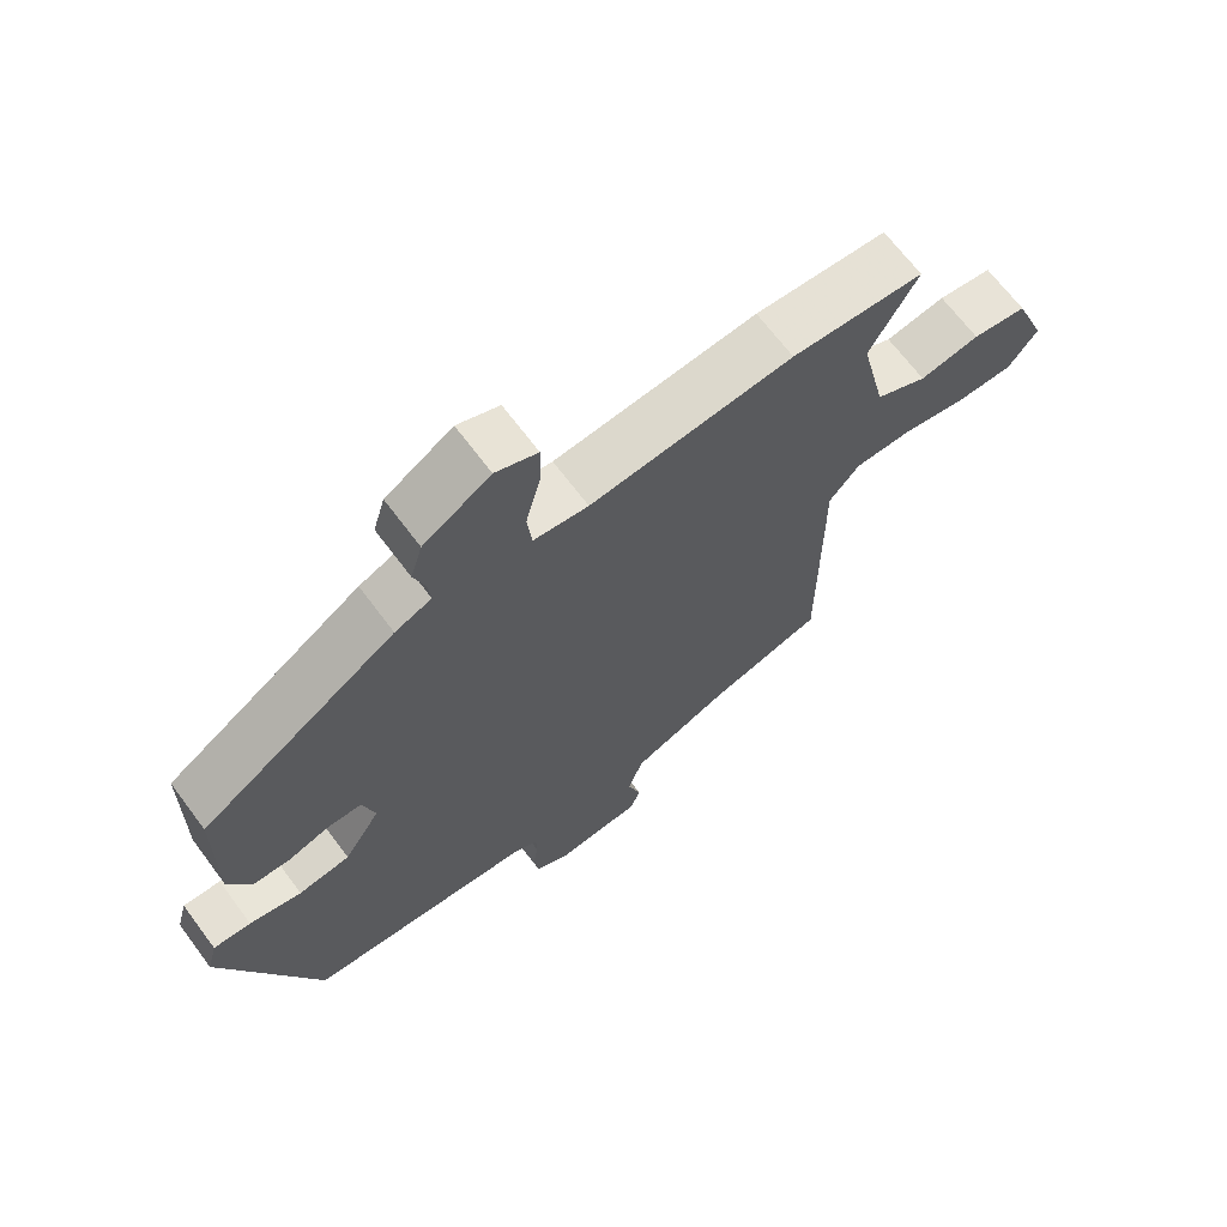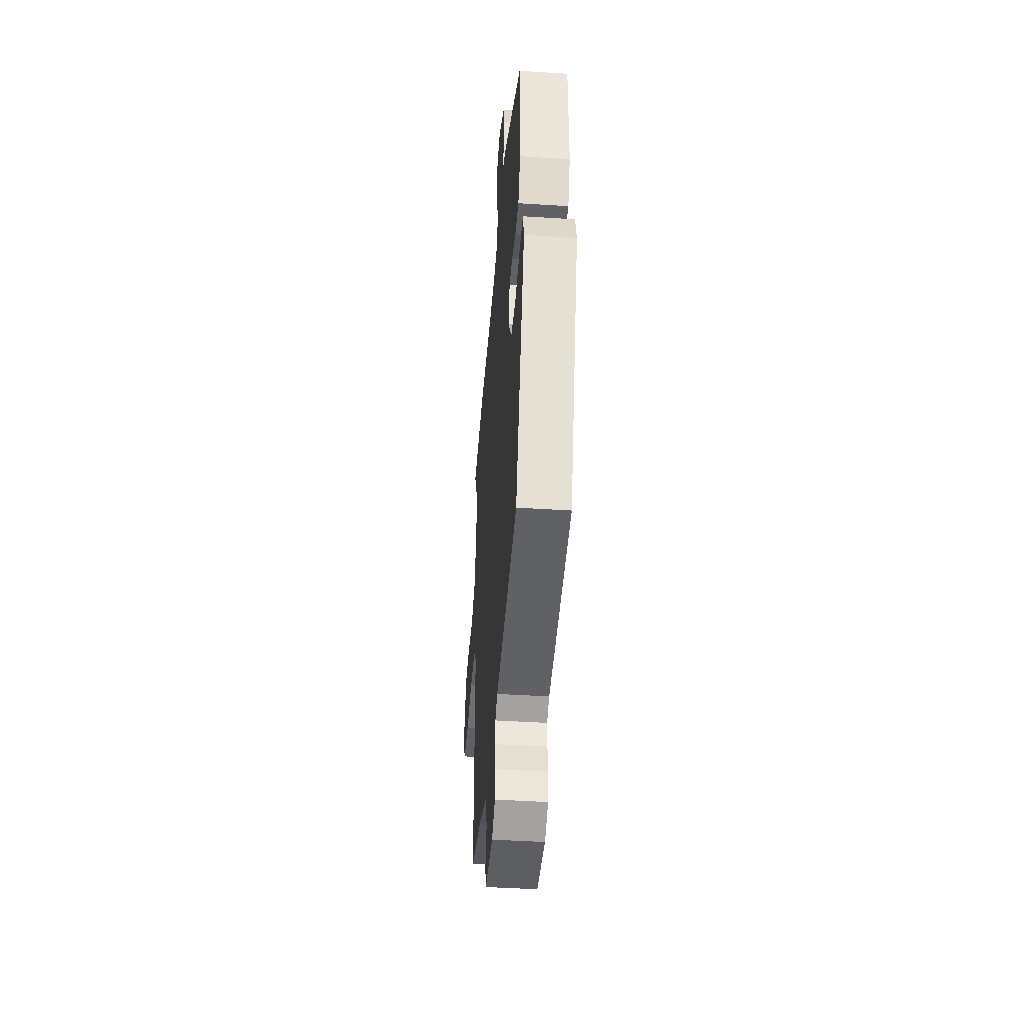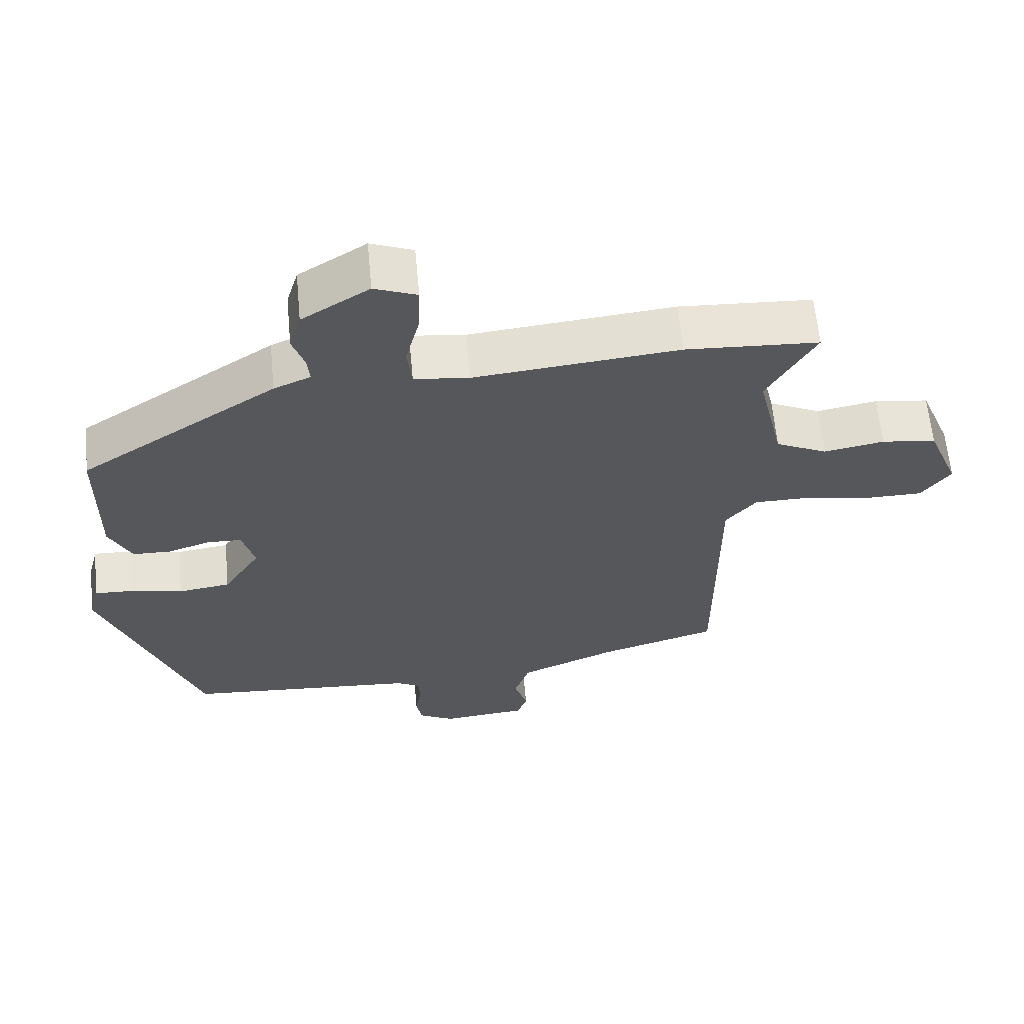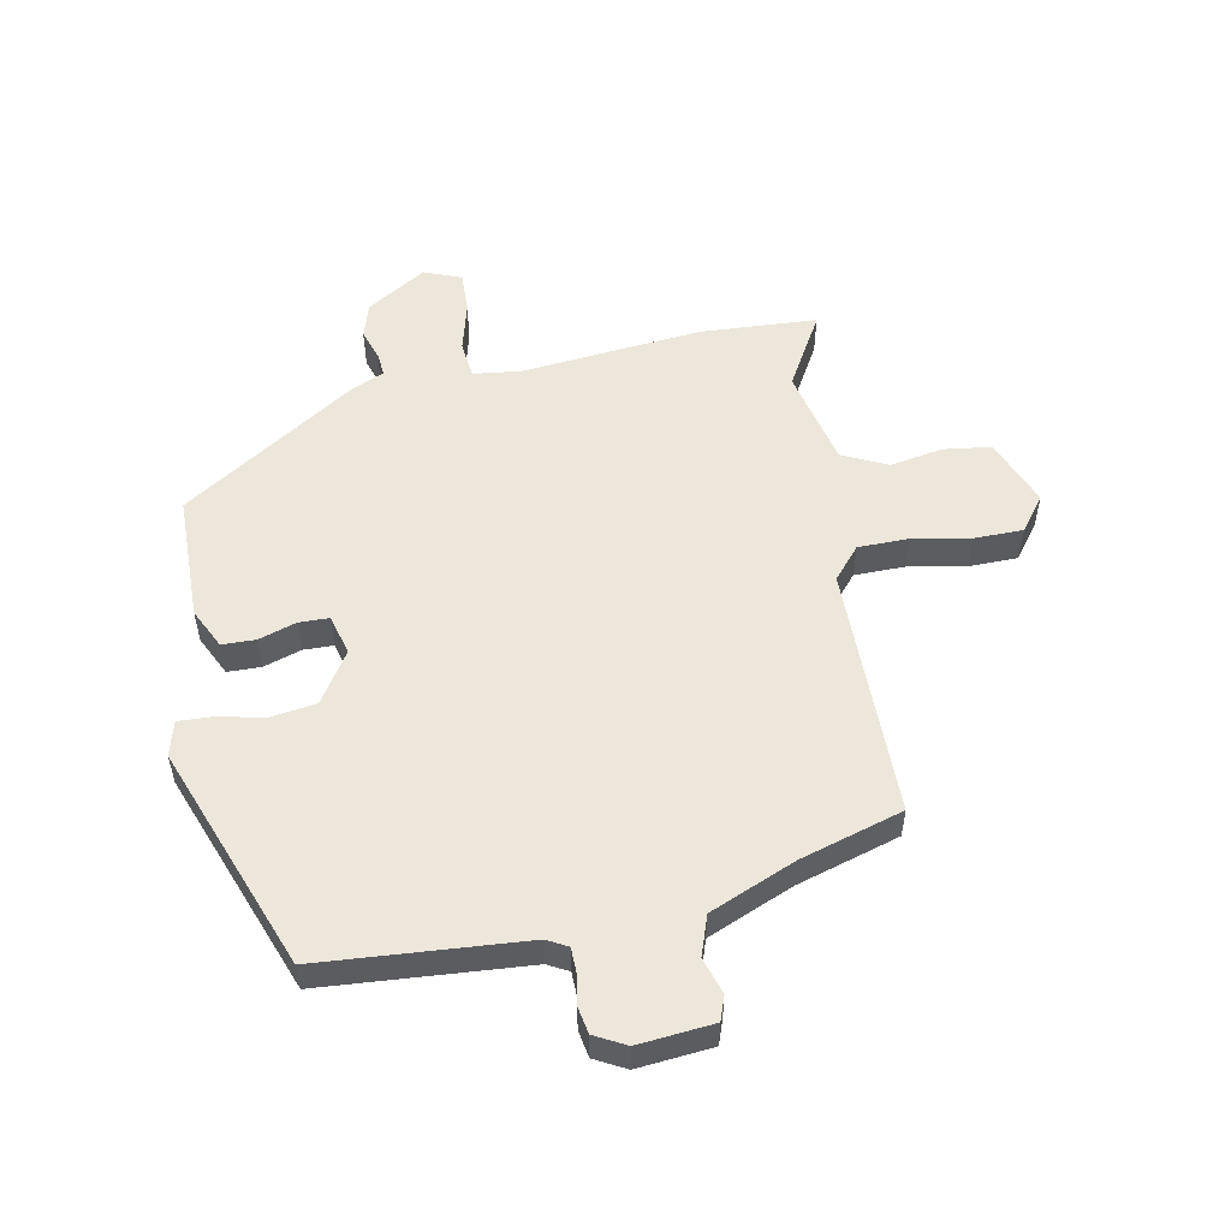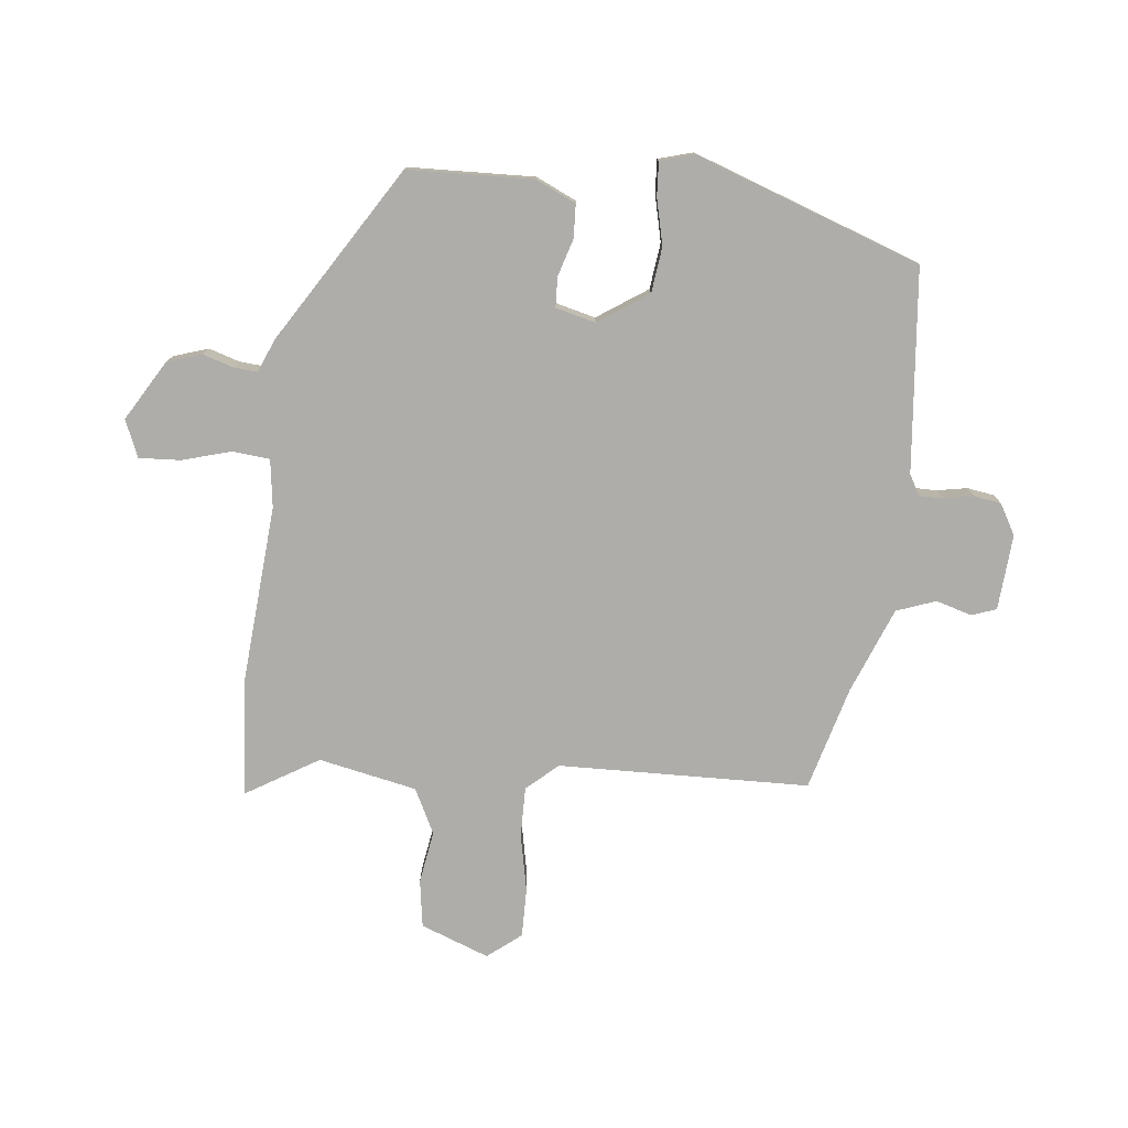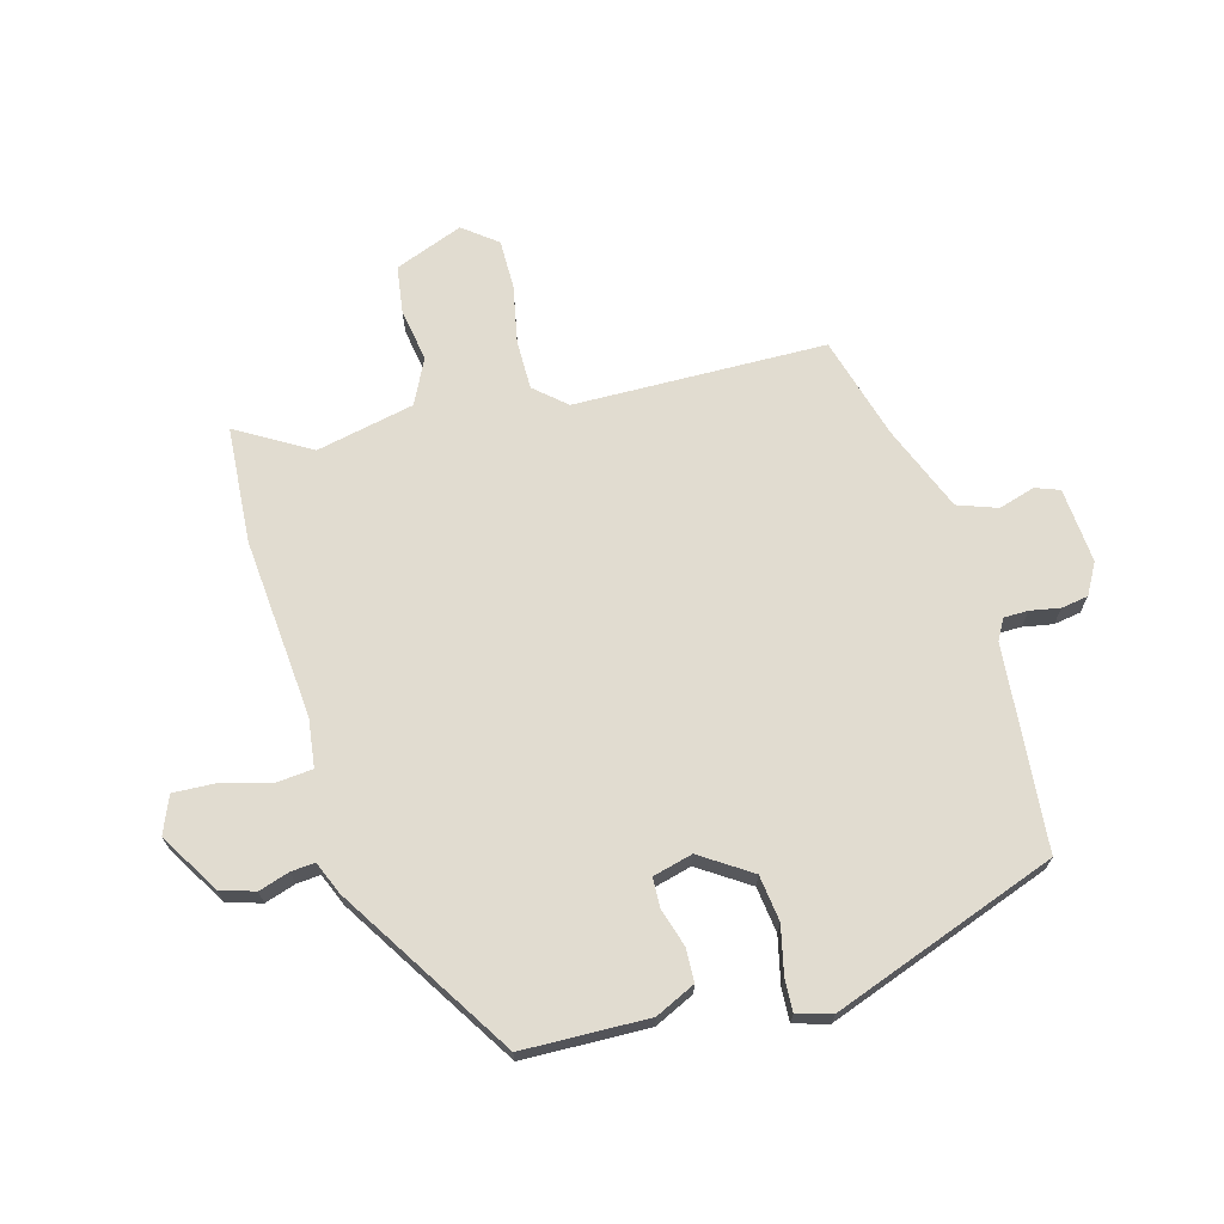
<metadata>
{"format":"obj","ext":"obj","renderer":"f3d","projection":"perspective","resolution":1024,"background":"white","views":[{"elev":67.4,"azim":143.3,"up":"+Z"},{"elev":-44.3,"azim":85.7,"up":"+Z"},{"elev":62.3,"azim":174.7,"up":"+Z"},{"elev":53.9,"azim":169.3,"up":"+Y"},{"elev":-77.4,"azim":85.2,"up":"+Y"},{"elev":69.4,"azim":75.5,"up":"+Y"}]}
</metadata>
<code>
v -0.472 0.07 -0.429
v -0.472 0.07 -0.017
v -0.516 0.07 0.035
v -0.598 0.07 0.036
v -0.692 0.07 0.019
v -0.773 0.07 0.02
v -0.815 0.07 0.076
v -0.77 0.07 0.187
v -0.692 0.07 0.197
v -0.606 0.07 0.181
v -0.532 0.07 0.216
v -0.495 0.07 0.376
v -0.564 0.07 0.497
v -0.373 0.07 0.507
v -0.079 0.07 0.477
v 0 0.07 0.486
v 0.007 0.07 0.547
v -0.014 0.07 0.628
v -0.016 0.07 0.696
v 0.045 0.07 0.72
v 0.142 0.07 0.659
v 0.159 0.07 0.602
v 0.142 0.07 0.552
v 0.138 0.07 0.513
v 0.191 0.07 0.49
v 0.474 0.07 0.304
v 0.476 0.07 0.098
v 0.444 0.07 0.033
v 0.389 0.07 0.032
v 0.328 0.07 0.052
v 0.279 0.07 0.051
v 0.261 0.07 -0.014
v 0.314 0.07 -0.097
v 0.389 0.07 -0.108
v 0.465 0.07 -0.092
v 0.52 0.07 -0.09
v 0.535 0.07 -0.147
v 0.395 0.07 -0.513
v 0.061 0.07 -0.537
v 0.027 0.07 -0.555
v 0.026 0.07 -0.595
v 0.034 0.07 -0.644
v 0.026 0.07 -0.688
v -0.025 0.07 -0.715
v -0.148 0.07 -0.703
v -0.162 0.07 -0.663
v -0.143 0.07 -0.604
v -0.165 0.07 -0.539
v -0.304 0.07 -0.48
v -0.472 0 -0.429
v -0.472 0 -0.017
v -0.516 0 0.035
v -0.598 0 0.036
v -0.692 0 0.019
v -0.773 0 0.02
v -0.815 0 0.076
v -0.77 0 0.187
v -0.692 0 0.197
v -0.606 0 0.181
v -0.532 0 0.216
v -0.495 0 0.376
v -0.564 0 0.497
v -0.373 0 0.507
v -0.079 0 0.477
v 0 0 0.486
v 0.007 0 0.547
v -0.014 0 0.628
v -0.016 0 0.696
v 0.045 0 0.72
v 0.142 0 0.659
v 0.159 0 0.602
v 0.142 0 0.552
v 0.138 0 0.513
v 0.191 0 0.49
v 0.474 0 0.304
v 0.476 0 0.098
v 0.444 0 0.033
v 0.389 0 0.032
v 0.328 0 0.052
v 0.279 0 0.051
v 0.261 0 -0.014
v 0.314 0 -0.097
v 0.389 0 -0.108
v 0.465 0 -0.092
v 0.52 0 -0.09
v 0.535 0 -0.147
v 0.395 0 -0.513
v 0.061 0 -0.537
v 0.027 0 -0.555
v 0.026 0 -0.595
v 0.034 0 -0.644
v 0.026 0 -0.688
v -0.025 0 -0.715
v -0.148 0 -0.703
v -0.162 0 -0.663
v -0.143 0 -0.604
v -0.165 0 -0.539
v -0.304 0 -0.48
f 45 46 47
f 44 45 47
f 43 44 47
f 42 43 47
f 41 42 47
f 40 41 47 48
f 39 40 48 49
f 39 49 1
f 38 39 1
f 37 38 1
f 36 37 1
f 35 36 1
f 34 35 1
f 28 29 30
f 27 28 30
f 26 27 30
f 25 26 30
f 24 25 30
f 24 30 31
f 21 22 23
f 20 21 23
f 19 20 23
f 18 19 23
f 17 18 23
f 16 17 23 24
f 12 13 14 15
f 11 12 15 16
f 8 9 10
f 7 8 10
f 6 7 10
f 5 6 10
f 4 5 10
f 3 4 10 11
f 24 31 32
f 16 24 32
f 11 16 32
f 3 11 32
f 2 3 32
f 2 32 33
f 1 2 33 34
f 96 95 94
f 96 94 93
f 96 93 92
f 96 92 91
f 96 91 90
f 97 96 90 89
f 98 97 89 88
f 50 98 88
f 50 88 87
f 50 87 86
f 50 86 85
f 50 85 84
f 50 84 83
f 79 78 77
f 79 77 76
f 79 76 75
f 79 75 74
f 79 74 73
f 80 79 73
f 72 71 70
f 72 70 69
f 72 69 68
f 72 68 67
f 72 67 66
f 73 72 66 65
f 64 63 62 61
f 65 64 61 60
f 59 58 57
f 59 57 56
f 59 56 55
f 59 55 54
f 59 54 53
f 60 59 53 52
f 81 80 73
f 81 73 65
f 81 65 60
f 81 60 52
f 81 52 51
f 82 81 51
f 83 82 51 50
f 1 50 51 2
f 2 51 52 3
f 3 52 53 4
f 4 53 54 5
f 5 54 55 6
f 6 55 56 7
f 7 56 57 8
f 8 57 58 9
f 9 58 59 10
f 10 59 60 11
f 11 60 61 12
f 12 61 62 13
f 13 62 63 14
f 14 63 64 15
f 15 64 65 16
f 16 65 66 17
f 17 66 67 18
f 18 67 68 19
f 19 68 69 20
f 20 69 70 21
f 21 70 71 22
f 22 71 72 23
f 23 72 73 24
f 24 73 74 25
f 25 74 75 26
f 26 75 76 27
f 27 76 77 28
f 28 77 78 29
f 29 78 79 30
f 30 79 80 31
f 31 80 81 32
f 32 81 82 33
f 33 82 83 34
f 34 83 84 35
f 35 84 85 36
f 36 85 86 37
f 37 86 87 38
f 38 87 88 39
f 39 88 89 40
f 40 89 90 41
f 41 90 91 42
f 42 91 92 43
f 43 92 93 44
f 44 93 94 45
f 45 94 95 46
f 46 95 96 47
f 47 96 97 48
f 48 97 98 49
f 49 98 50 1

</code>
